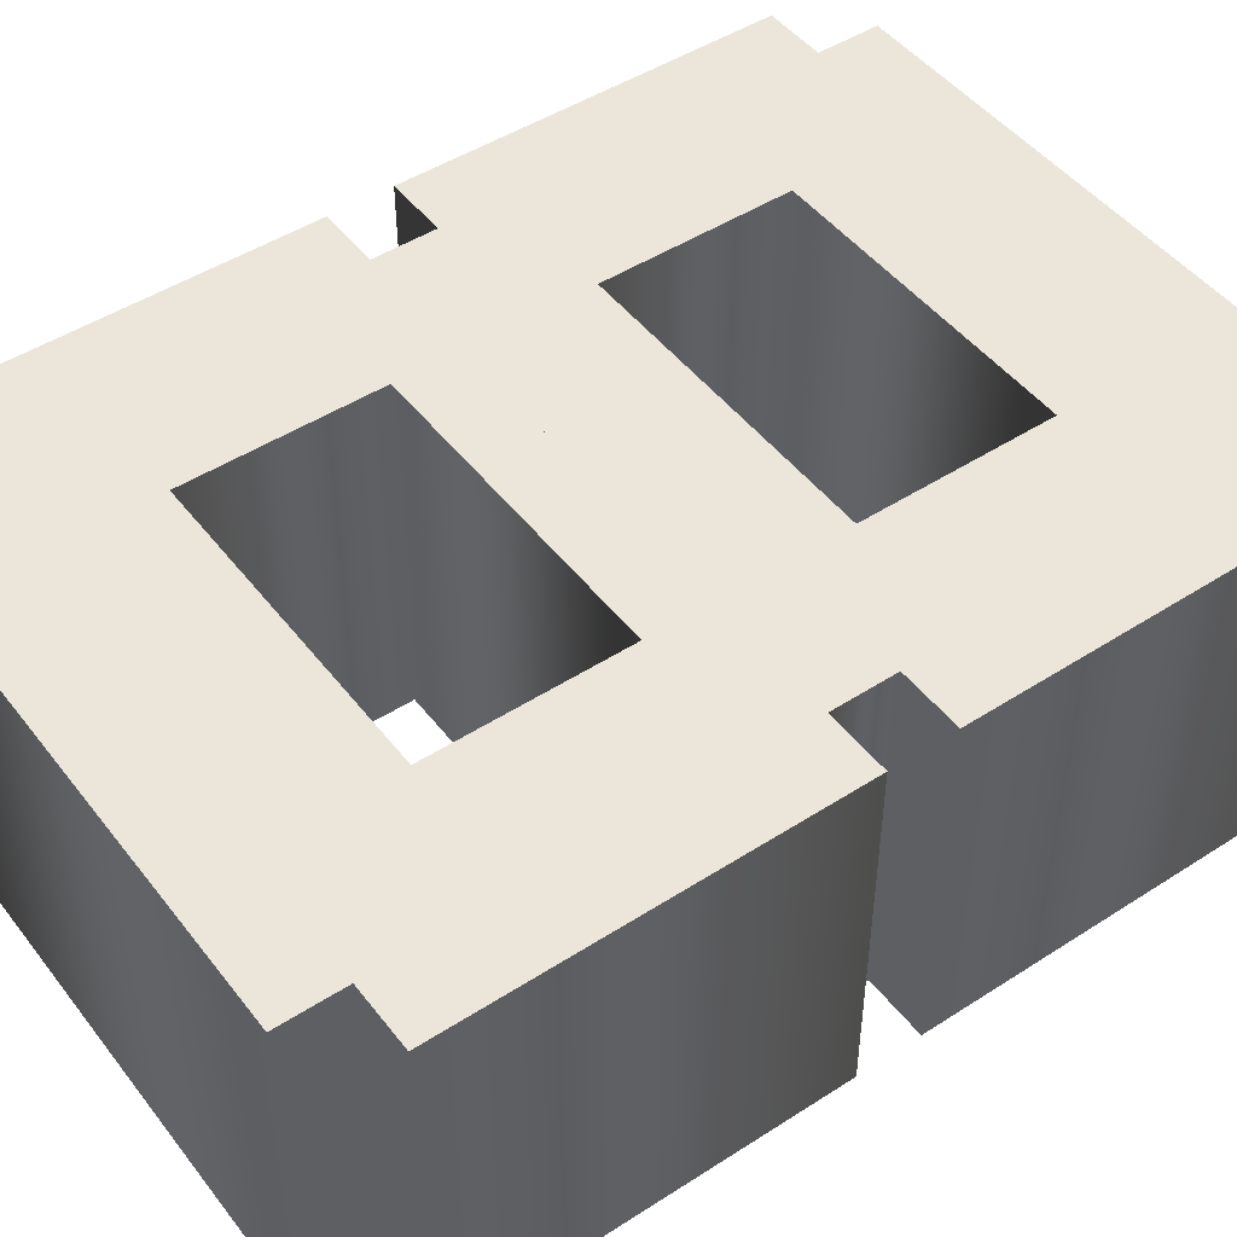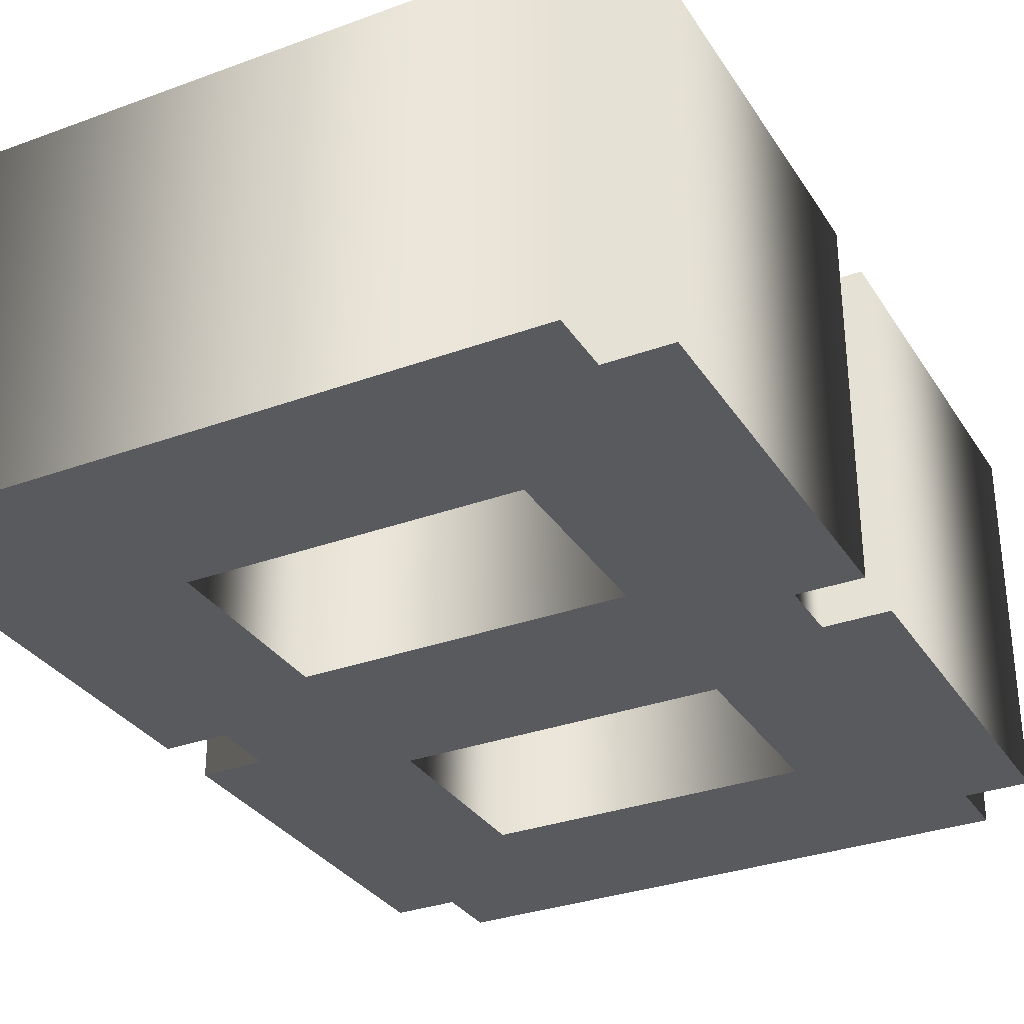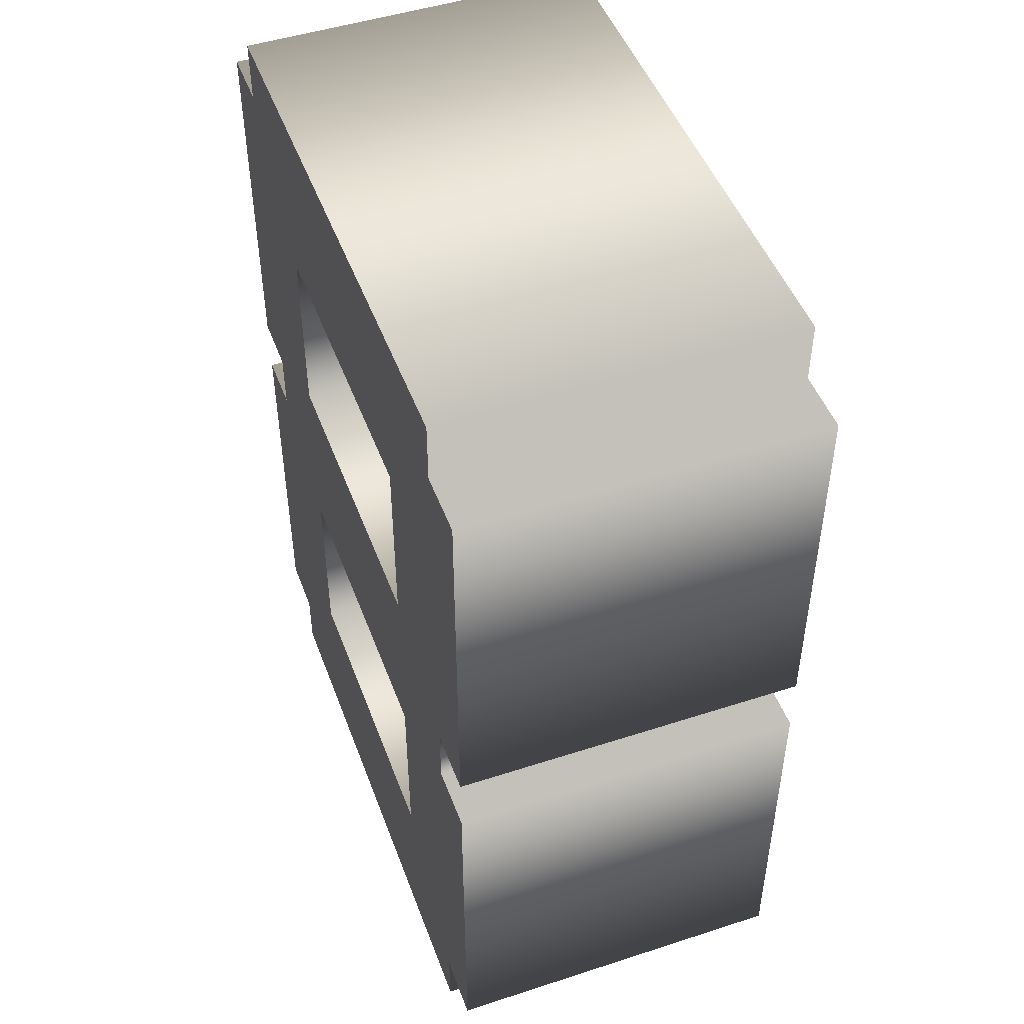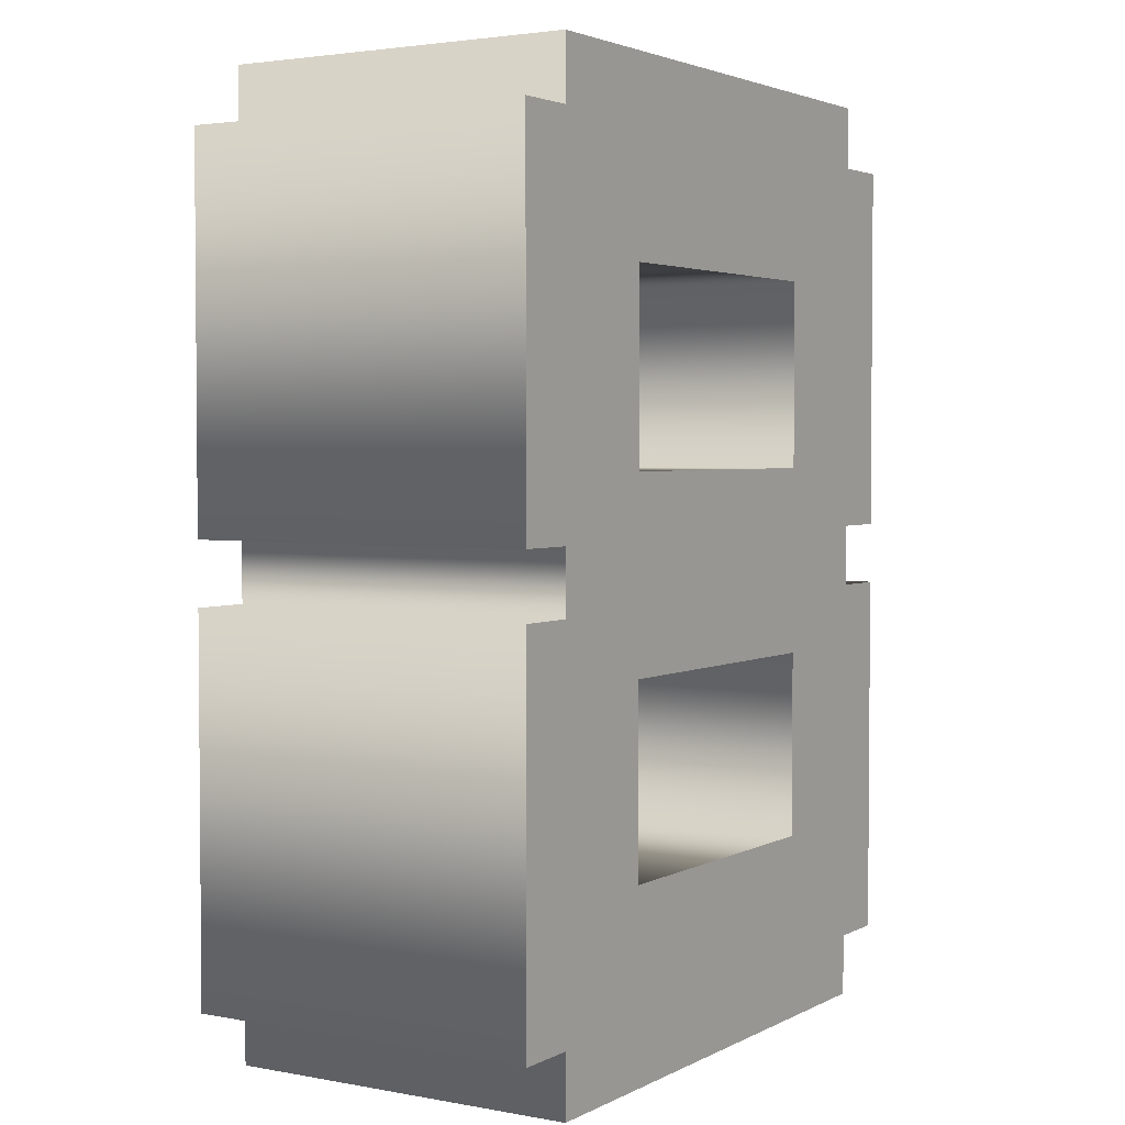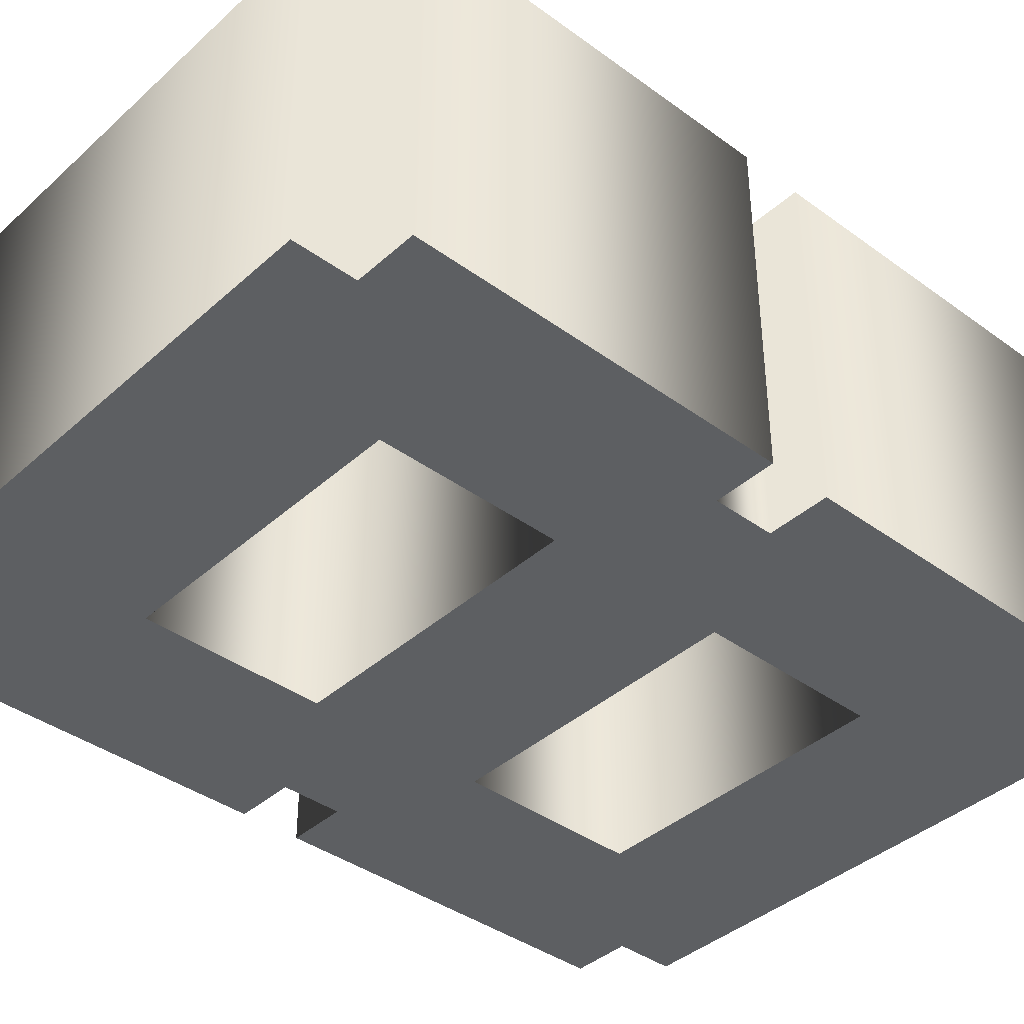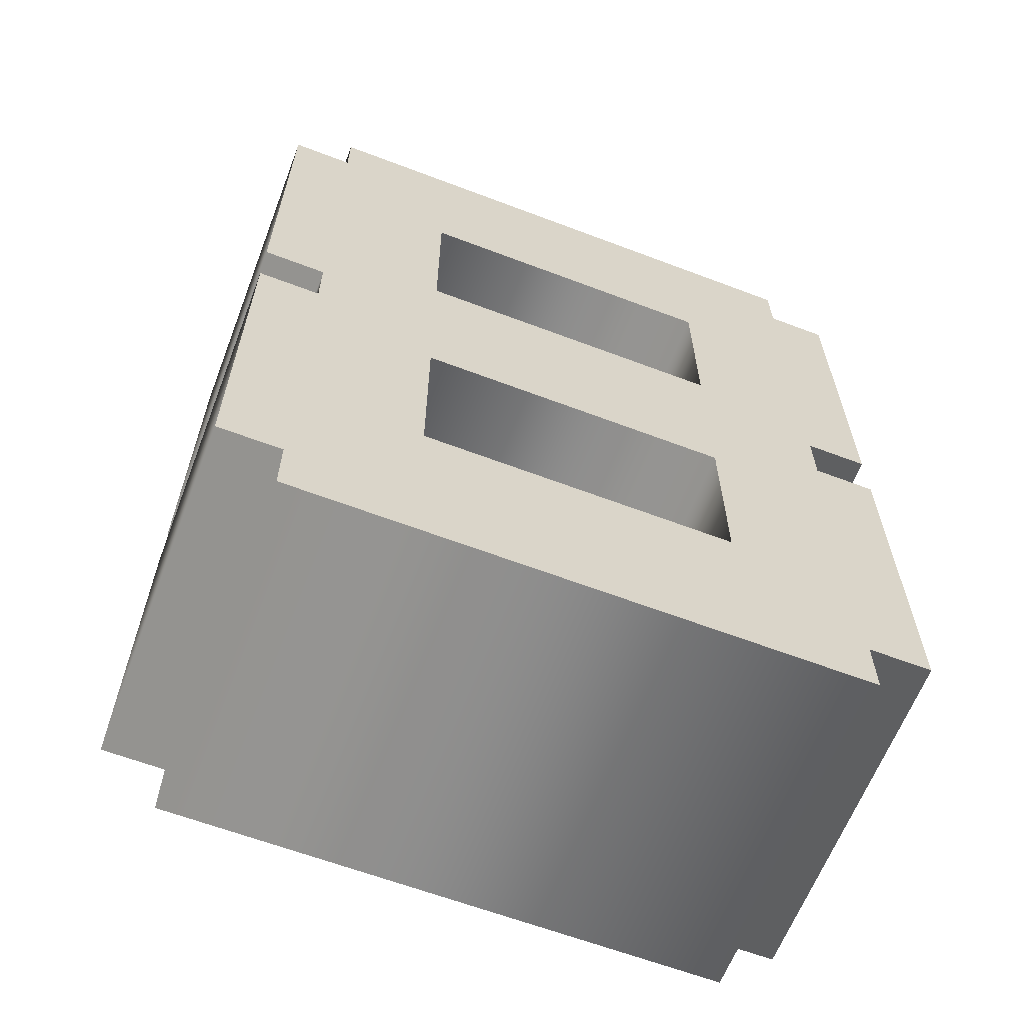
<metadata>
{"format":"obj","ext":"obj","renderer":"f3d","projection":"perspective","resolution":1024,"background":"white","views":[{"elev":47.8,"azim":-125.9,"up":"+Y"},{"elev":-31.7,"azim":-152.6,"up":"+Y"},{"elev":48.2,"azim":70.0,"up":"+Z"},{"elev":3.0,"azim":121.9,"up":"+Z"},{"elev":-39.6,"azim":-132.1,"up":"+Y"},{"elev":-63.1,"azim":-21.0,"up":"+Z"}]}
</metadata>
<code>
o Text
v 0.1579 0.15 -0.1579
v 0.4211 0.15 -0.1579
v 0.4211 0.15 -0.3158
v 0.1579 0.15 -0.3158
v 0.1579 0.15 -0.4737
v 0.4211 0.15 -0.4737
v 0.4211 0.15 -0.6316
v 0.1579 0.15 -0.6316
v 0.5263 0.15 0
v 0.05263 0.15 0
v 0.05263 0.15 -0.05263
v 0 0.15 -0.05263
v 0 0.15 -0.3684
v 0.05263 0.15 -0.3684
v 0.05263 0.15 -0.4211
v 0 0.15 -0.4211
v 0 0.15 -0.7368
v 0.05263 0.15 -0.7368
v 0.05263 0.15 -0.7895
v 0.5263 0.15 -0.7895
v 0.5263 0.15 -0.7368
v 0.5789 0.15 -0.7368
v 0.5789 0.15 -0.4211
v 0.5263 0.15 -0.4211
v 0.5263 0.15 -0.3684
v 0.5789 0.15 -0.3684
v 0.5789 0.15 -0.05263
v 0.5263 0.15 -0.05263
v 0.1579 -0.15 -0.1579
v 0.4211 -0.15 -0.1579
v 0.4211 -0.15 -0.3158
v 0.1579 -0.15 -0.3158
v 0.1579 -0.15 -0.4737
v 0.4211 -0.15 -0.4737
v 0.4211 -0.15 -0.6316
v 0.1579 -0.15 -0.6316
v 0.5263 -0.15 0
v 0.05263 -0.15 0
v 0.05263 -0.15 -0.05263
v 0 -0.15 -0.05263
v 0 -0.15 -0.3684
v 0.05263 -0.15 -0.3684
v 0.05263 -0.15 -0.4211
v 0 -0.15 -0.4211
v 0 -0.15 -0.7368
v 0.05263 -0.15 -0.7368
v 0.05263 -0.15 -0.7895
v 0.5263 -0.15 -0.7895
v 0.5263 -0.15 -0.7368
v 0.5789 -0.15 -0.7368
v 0.5789 -0.15 -0.4211
v 0.5263 -0.15 -0.4211
v 0.5263 -0.15 -0.3684
v 0.5789 -0.15 -0.3684
v 0.5789 -0.15 -0.05263
v 0.5263 -0.15 -0.05263
v 0.1579 -0.15 -0.1579
v 0.1579 0.15 -0.1579
v 0.4211 -0.15 -0.1579
v 0.4211 0.15 -0.1579
v 0.4211 -0.15 -0.3158
v 0.4211 0.15 -0.3158
v 0.1579 -0.15 -0.3158
v 0.1579 0.15 -0.3158
v 0.1579 -0.15 -0.4737
v 0.1579 0.15 -0.4737
v 0.4211 -0.15 -0.4737
v 0.4211 0.15 -0.4737
v 0.4211 -0.15 -0.6316
v 0.4211 0.15 -0.6316
v 0.1579 -0.15 -0.6316
v 0.1579 0.15 -0.6316
v 0.5263 -0.15 0
v 0.5263 0.15 0
v 0.05263 -0.15 0
v 0.05263 0.15 0
v 0.05263 -0.15 -0.05263
v 0.05263 0.15 -0.05263
v 0 -0.15 -0.05263
v 0 0.15 -0.05263
v 0 -0.15 -0.3684
v 0 0.15 -0.3684
v 0.05263 -0.15 -0.3684
v 0.05263 0.15 -0.3684
v 0.05263 -0.15 -0.4211
v 0.05263 0.15 -0.4211
v 0 -0.15 -0.4211
v 0 0.15 -0.4211
v 0 -0.15 -0.7368
v 0 0.15 -0.7368
v 0.05263 -0.15 -0.7368
v 0.05263 0.15 -0.7368
v 0.05263 -0.15 -0.7895
v 0.05263 0.15 -0.7895
v 0.5263 -0.15 -0.7895
v 0.5263 0.15 -0.7895
v 0.5263 -0.15 -0.7368
v 0.5263 0.15 -0.7368
v 0.5789 -0.15 -0.7368
v 0.5789 0.15 -0.7368
v 0.5789 -0.15 -0.4211
v 0.5789 0.15 -0.4211
v 0.5263 -0.15 -0.4211
v 0.5263 0.15 -0.4211
v 0.5263 -0.15 -0.3684
v 0.5263 0.15 -0.3684
v 0.5789 -0.15 -0.3684
v 0.5789 0.15 -0.3684
v 0.5789 -0.15 -0.05263
v 0.5789 0.15 -0.05263
v 0.5263 -0.15 -0.05263
v 0.5263 0.15 -0.05263
f 18 20 19
f 18 21 20
f 16 18 17
f 16 8 18
f 8 21 18
f 8 22 21
f 8 7 22
f 7 23 22
f 16 5 8
f 6 23 7
f 16 6 5
f 16 23 6
f 15 23 16
f 14 24 15
f 24 23 15
f 14 25 24
f 12 14 13
f 12 4 14
f 4 25 14
f 4 26 25
f 4 3 26
f 3 27 26
f 12 1 4
f 2 27 3
f 12 2 1
f 12 27 2
f 11 27 12
f 10 28 11
f 28 27 11
f 10 9 28
f 48 46 47
f 49 46 48
f 46 44 45
f 36 44 46
f 49 36 46
f 50 36 49
f 35 36 50
f 51 35 50
f 33 44 36
f 51 34 35
f 34 44 33
f 51 44 34
f 51 43 44
f 52 42 43
f 51 52 43
f 53 42 52
f 42 40 41
f 32 40 42
f 53 32 42
f 54 32 53
f 31 32 54
f 55 31 54
f 29 40 32
f 55 30 31
f 30 40 29
f 55 40 30
f 55 39 40
f 56 38 39
f 55 56 39
f 37 38 56
f 60 57 58
f 62 59 60
f 64 61 62
f 58 63 64
f 68 65 66
f 70 67 68
f 72 69 70
f 66 71 72
f 76 73 74
f 78 75 76
f 80 77 78
f 82 79 80
f 84 81 82
f 86 83 84
f 88 85 86
f 90 87 88
f 92 89 90
f 94 91 92
f 96 93 94
f 98 95 96
f 100 97 98
f 102 99 100
f 104 101 102
f 106 103 104
f 108 105 106
f 110 107 108
f 112 109 110
f 74 111 112
f 60 59 57
f 62 61 59
f 64 63 61
f 58 57 63
f 68 67 65
f 70 69 67
f 72 71 69
f 66 65 71
f 76 75 73
f 78 77 75
f 80 79 77
f 82 81 79
f 84 83 81
f 86 85 83
f 88 87 85
f 90 89 87
f 92 91 89
f 94 93 91
f 96 95 93
f 98 97 95
f 100 99 97
f 102 101 99
f 104 103 101
f 106 105 103
f 108 107 105
f 110 109 107
f 112 111 109
f 74 73 111

</code>
